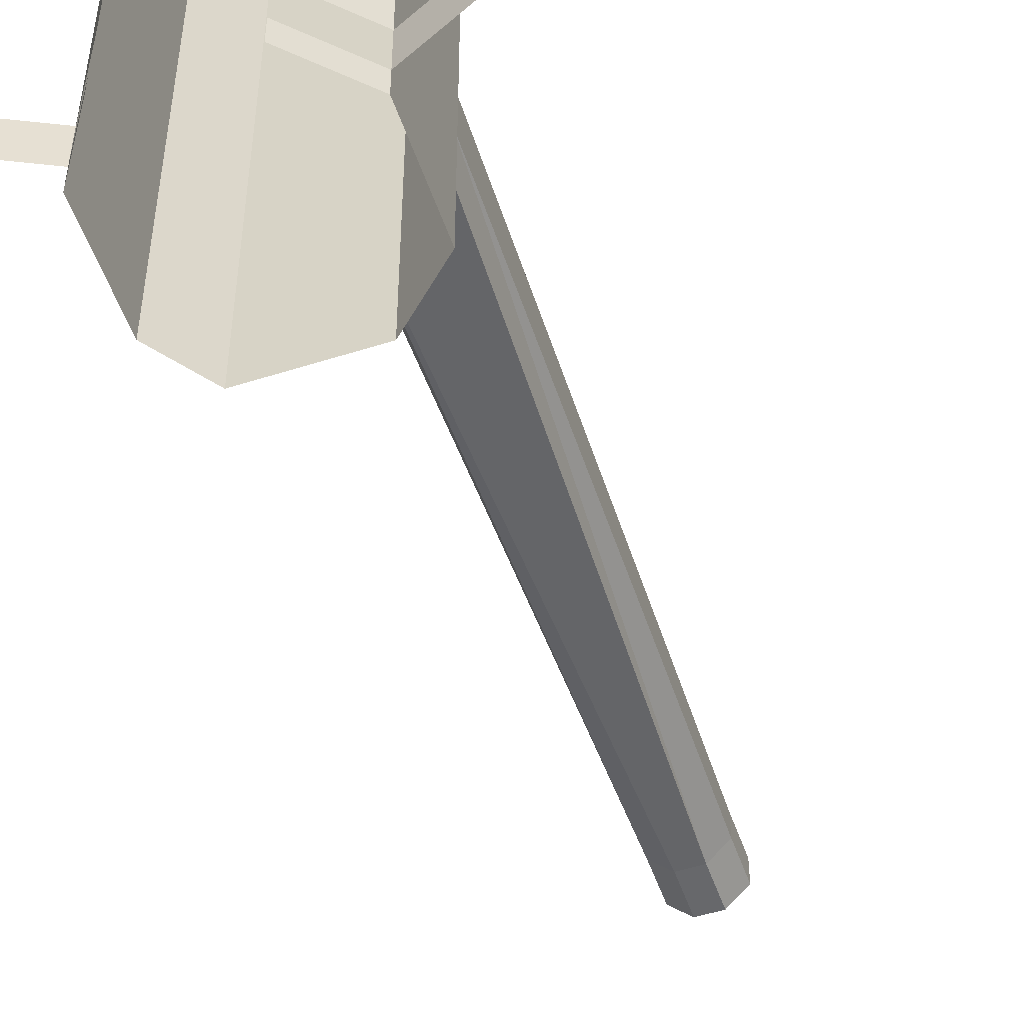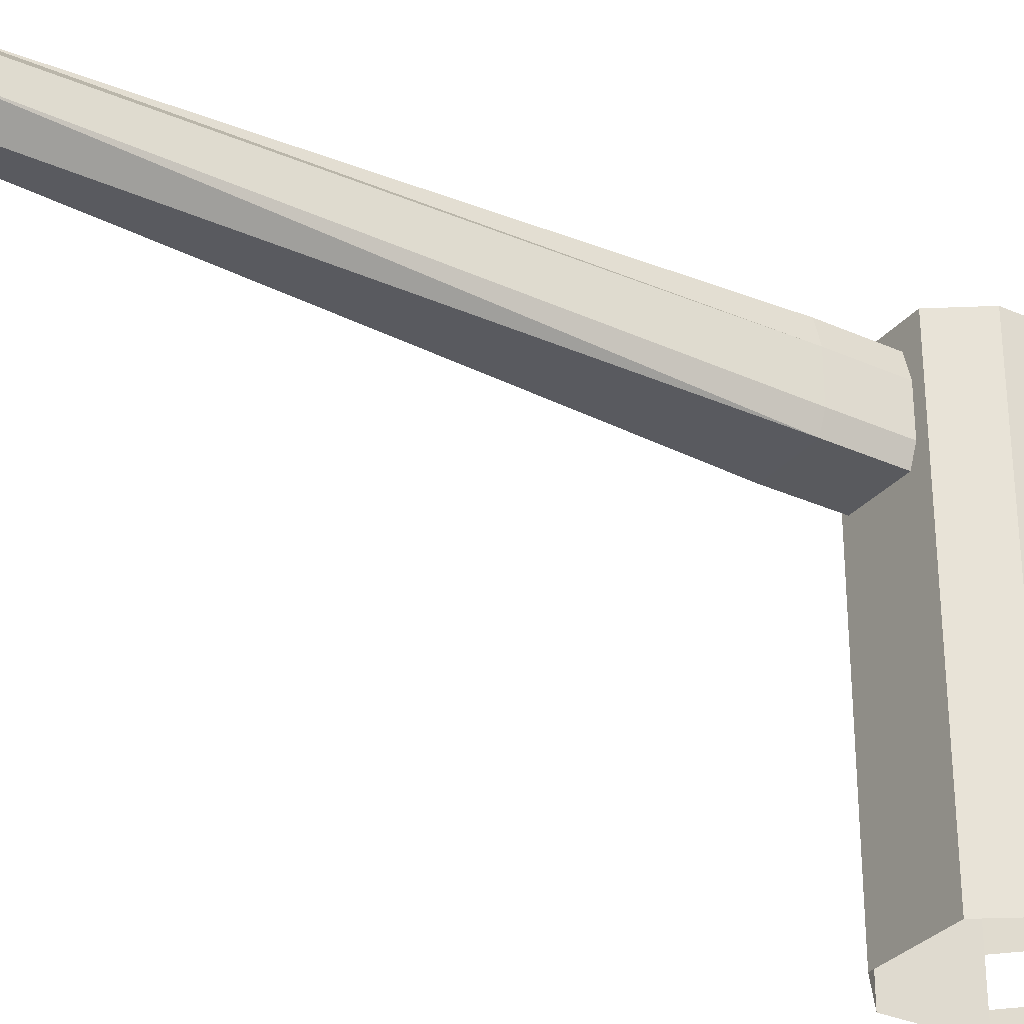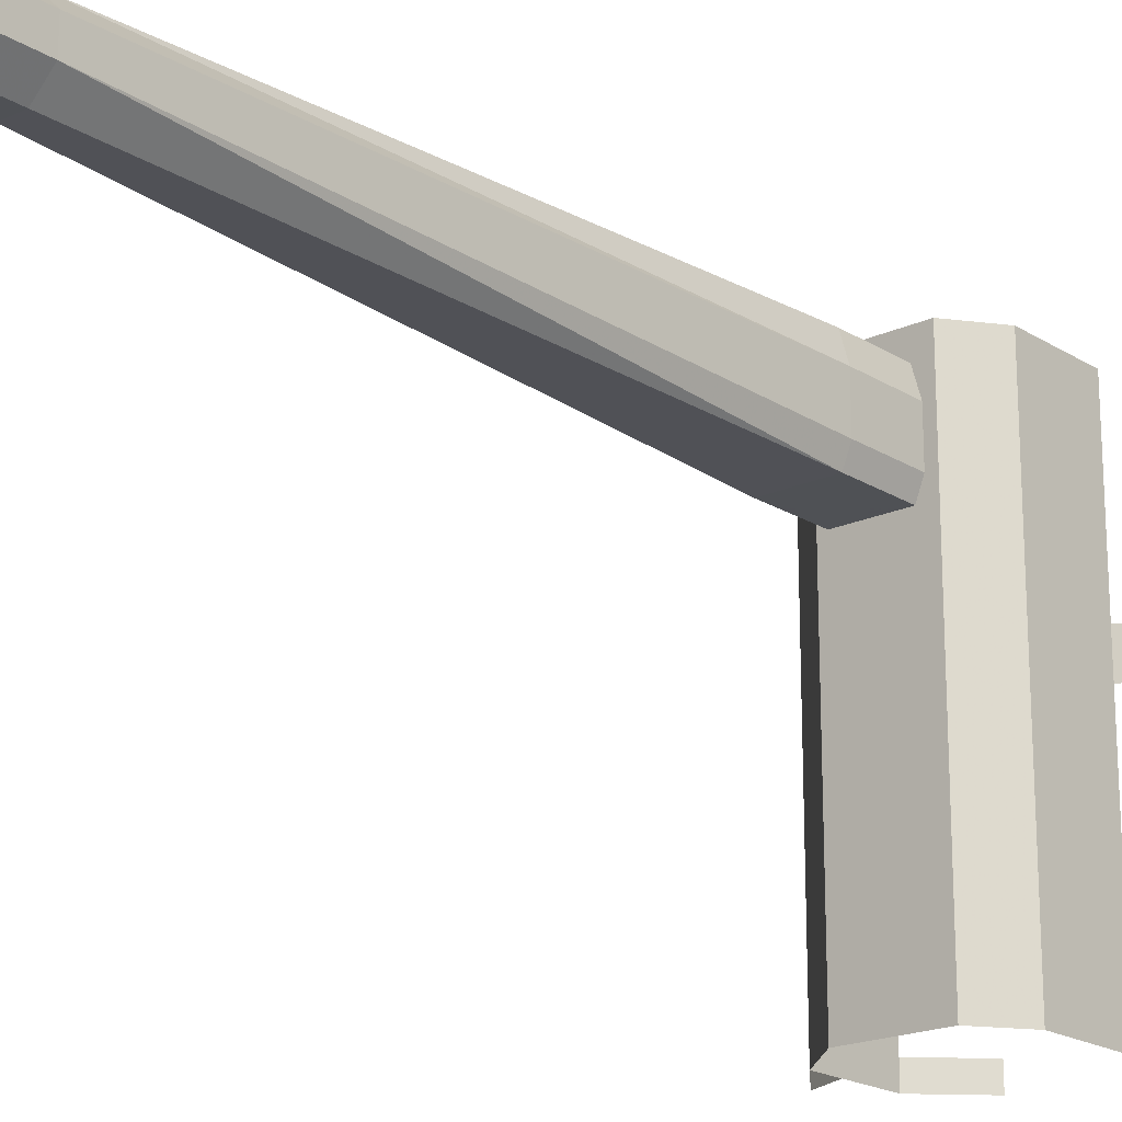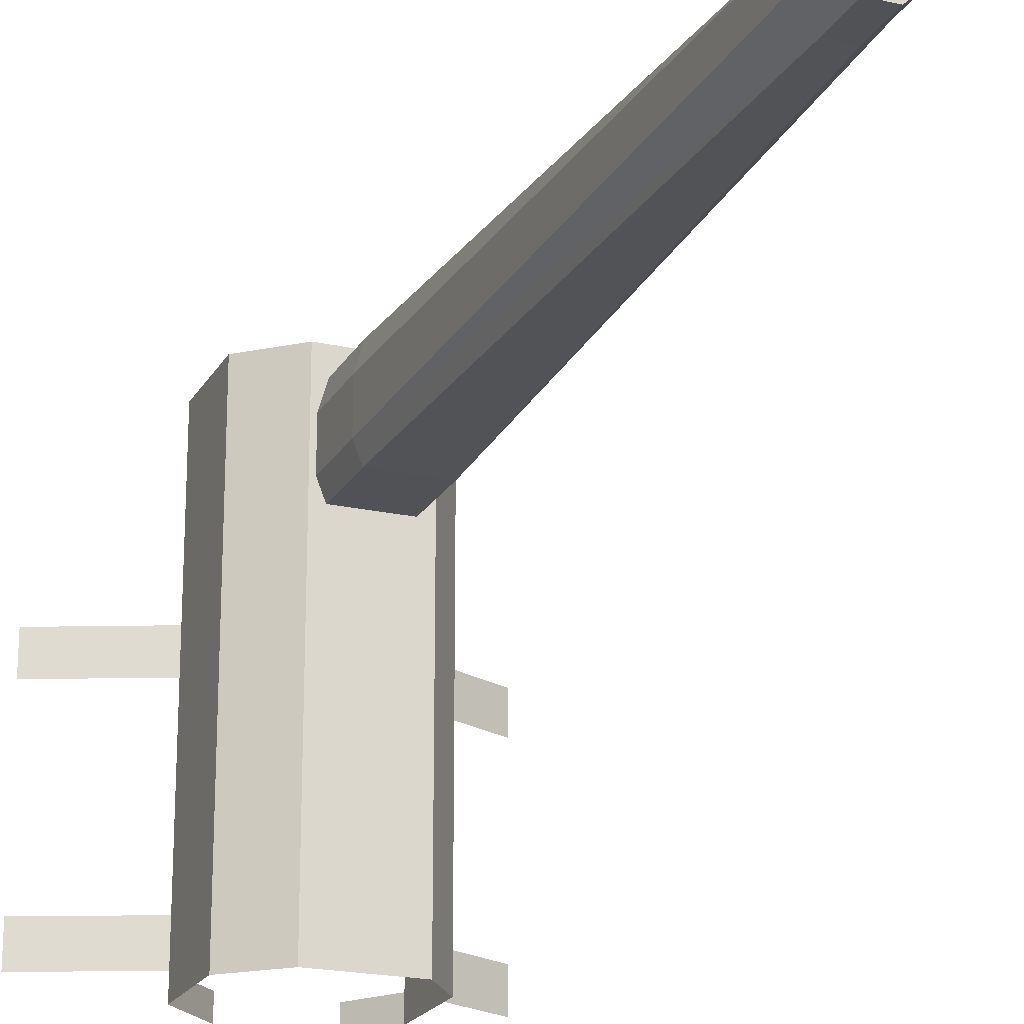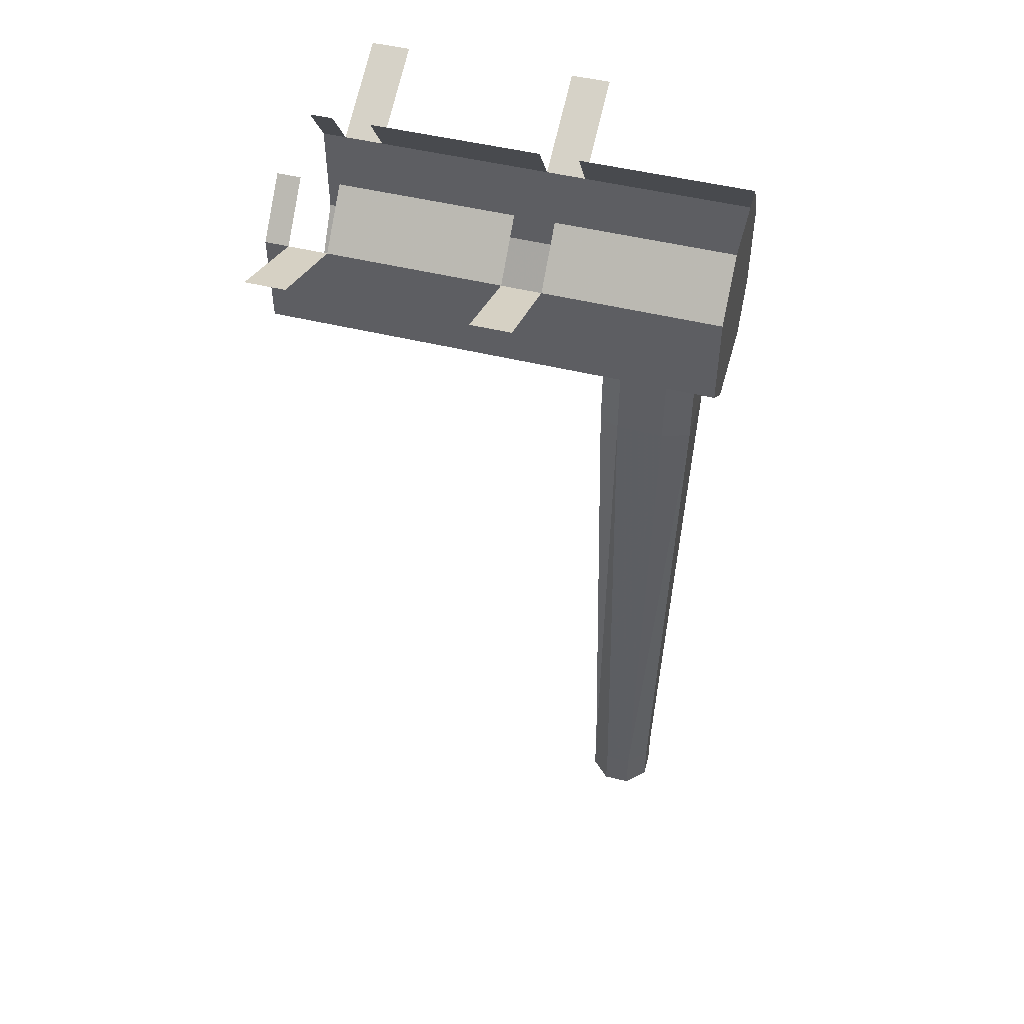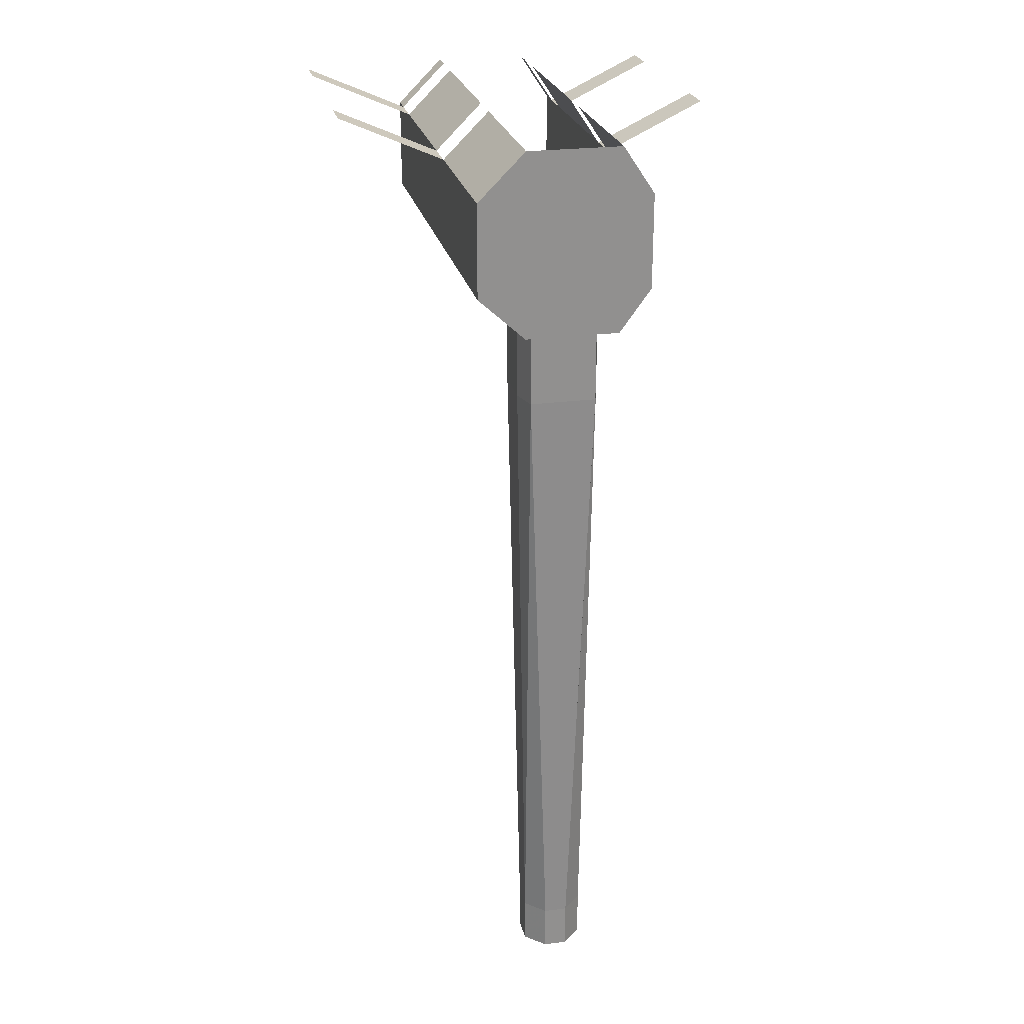
<metadata>
{"format":"obj","ext":"obj","renderer":"f3d","projection":"perspective","resolution":1024,"background":"white","views":[{"elev":-52.5,"azim":-161.1,"up":"+Z"},{"elev":-31.3,"azim":57.3,"up":"+Z"},{"elev":-19.5,"azim":40.7,"up":"+Z"},{"elev":-20.8,"azim":-22.1,"up":"+Z"},{"elev":49.4,"azim":-74.8,"up":"+Y"},{"elev":24.5,"azim":-12.3,"up":"+Y"}]}
</metadata>
<code>
v -0.1641 -0.1094 0.3906
v -0.1641 -0.2969 0.3906
v -0.07031 -0.3828 0.3906
v 0.1172 -0.3828 0.3906
v 0.1797 -0.2969 0.3906
v 0.1797 -0.1094 0.3906
v 0.1172 -0.01562 0.3906
v -0.07031 -0.01562 0.3906
v -0.07031 -0.01562 0.04688
v -0.1641 -0.1094 0.04688
v -0.1641 -0.2969 0.04688
v -0.07031 -0.3828 0.04688
v 0.1172 -0.3828 0.04688
v 0.1797 -0.2969 0.04688
v 0.1797 -0.1094 0.04688
v 0.1172 -0.01562 0.04688
v 0.1797 -0.1094 -0.4531
v 0.375 -0.01562 -0.4531
v 0.375 -0.01562 -0.375
v 0.1797 -0.1094 -0.375
v 0.1797 -0.2969 -0.4531
v 0.1797 -0.2969 -0.5
v 0.1797 -0.1094 -0.5
v 0.1172 -0.01562 -0.4531
v 0.1172 -0.01562 -0.5
v 0.1797 -0.2969 -0.375
v 0.1172 -0.3828 -0.4531
v 0.1172 -0.3828 -0.5
v -0.1641 -0.1094 -0.4531
v -0.1641 -0.2969 -0.4531
v -0.1641 -0.2969 -0.375
v -0.1641 -0.1094 -0.375
v -0.375 -0.01562 -0.4531
v -0.375 -0.01562 -0.375
v -0.07031 -0.3828 -0.4531
v -0.07031 -0.3828 -0.375
v -0.07031 -0.3828 -0.03125
v -0.1641 -0.2969 -0.03125
v -0.1641 -0.1094 -0.03125
v -0.07031 -0.01562 -0.375
v -0.07031 -0.01562 -0.03125
v 0.1172 -0.3828 -0.375
v -0.07031 -0.3828 -0.5
v 0.1172 -0.3828 -0.03125
v -0.375 -0.01562 -0.03125
v -0.375 -0.01562 0.04688
v 0.1172 -0.01562 -0.375
v 0.1172 -0.01562 -0.03125
v 0.1797 -0.1094 -0.03125
v 0.1797 -0.2969 -0.03125
v 0.375 -0.01562 -0.03125
v 0.375 -0.01562 0.04688
v 0.08594 -0.5391 0.1484
v -0.04688 -0.5391 0.1484
v -0.04688 -0.3906 0.1484
v 0.08594 -0.3906 0.1484
v 0.1016 -0.5391 0.1875
v 0.08594 -1.797 0.2109
v 0.04688 -1.797 0.1719
v 0 -1.797 0.1719
v -0.0625 -0.5391 0.1875
v -0.0625 -0.3906 0.1875
v -0.0625 -0.5391 0.2812
v -0.0625 -0.3906 0.2812
v -0.04688 -0.5391 0.3359
v -0.04688 -0.3906 0.3359
v 0.08594 -0.5391 0.3359
v 0.08594 -0.3906 0.3359
v 0.1016 -0.5391 0.2812
v 0.1016 -0.3906 0.2812
v 0.1016 -0.3906 0.1875
v -0.03906 -1.797 0.2109
v -0.03906 -1.797 0.2656
v 0 -1.797 0.3047
v 0.04688 -1.797 0.3047
v 0.08594 -1.797 0.2656
v 0.08594 -1.891 0.2656
v 0.08594 -1.891 0.2109
v 0.04688 -1.891 0.1719
v 0 -1.891 0.1719
v -0.03906 -1.891 0.2109
v -0.03906 -1.891 0.2656
v 0 -1.891 0.3047
v 0.04688 -1.891 0.3047
v -0.1641 -0.2969 -0.5
v -0.1641 -0.1094 -0.5
v -0.07031 -0.01562 -0.5
v -0.07031 -0.01562 -0.4531
f 1 2 3
f 1 3 4
f 1 4 5
f 1 5 6
f 1 6 7
f 1 7 8
f 1 10 2
f 2 10 11
f 5 14 6
f 6 14 15
f 17 21 22
f 17 22 23
f 31 38 32
f 32 38 39
f 20 49 26
f 26 49 50
f 85 30 86
f 86 30 29
f 1 8 9
f 1 9 10
f 6 15 7
f 7 15 16
f 17 23 24
f 24 23 25
f 32 39 40
f 40 39 41
f 20 47 48
f 20 48 49
f 53 54 55
f 53 55 56
f 53 56 57
f 54 61 62
f 54 62 55
f 61 63 64
f 61 64 62
f 63 65 66
f 63 66 64
f 65 67 68
f 65 68 66
f 67 69 70
f 67 70 68
f 69 57 71
f 69 71 70
f 57 56 71
f 58 76 77
f 58 77 78
f 58 78 59
f 59 78 79
f 59 79 60
f 60 79 80
f 60 80 72
f 72 80 81
f 72 81 73
f 73 81 82
f 73 82 74
f 74 82 83
f 74 83 75
f 75 83 84
f 75 84 76
f 76 84 77
f 77 84 80
f 77 80 78
f 78 80 79
f 80 84 83
f 80 83 82
f 80 82 81
f 86 29 87
f 87 29 88
f 2 11 3
f 3 11 12
f 4 13 5
f 5 13 14
f 21 27 28
f 21 28 22
f 31 36 37
f 31 37 38
f 26 50 42
f 42 50 44
f 53 57 58
f 53 58 59
f 53 59 54
f 54 59 60
f 54 60 61
f 60 72 61
f 61 72 63
f 63 72 73
f 63 73 65
f 65 73 74
f 65 74 67
f 67 74 75
f 67 75 69
f 69 75 76
f 69 76 57
f 57 76 58
f 85 43 35
f 85 35 30
f 3 12 4
f 4 12 13
f 27 35 43
f 27 43 28
f 36 42 44
f 36 44 37
f 17 18 19
f 17 19 20
f 17 20 21
f 21 20 26
f 21 26 27
f 29 30 31
f 29 31 32
f 29 32 33
f 33 32 34
f 30 35 36
f 30 36 31
f 27 26 42
f 27 42 35
f 35 42 36
f 37 44 13
f 37 13 12
f 37 12 38
f 38 12 11
f 38 11 39
f 39 11 10
f 39 10 45
f 45 10 46
f 44 50 14
f 44 14 13
f 49 51 52
f 49 52 15
f 49 15 50
f 50 15 14

</code>
